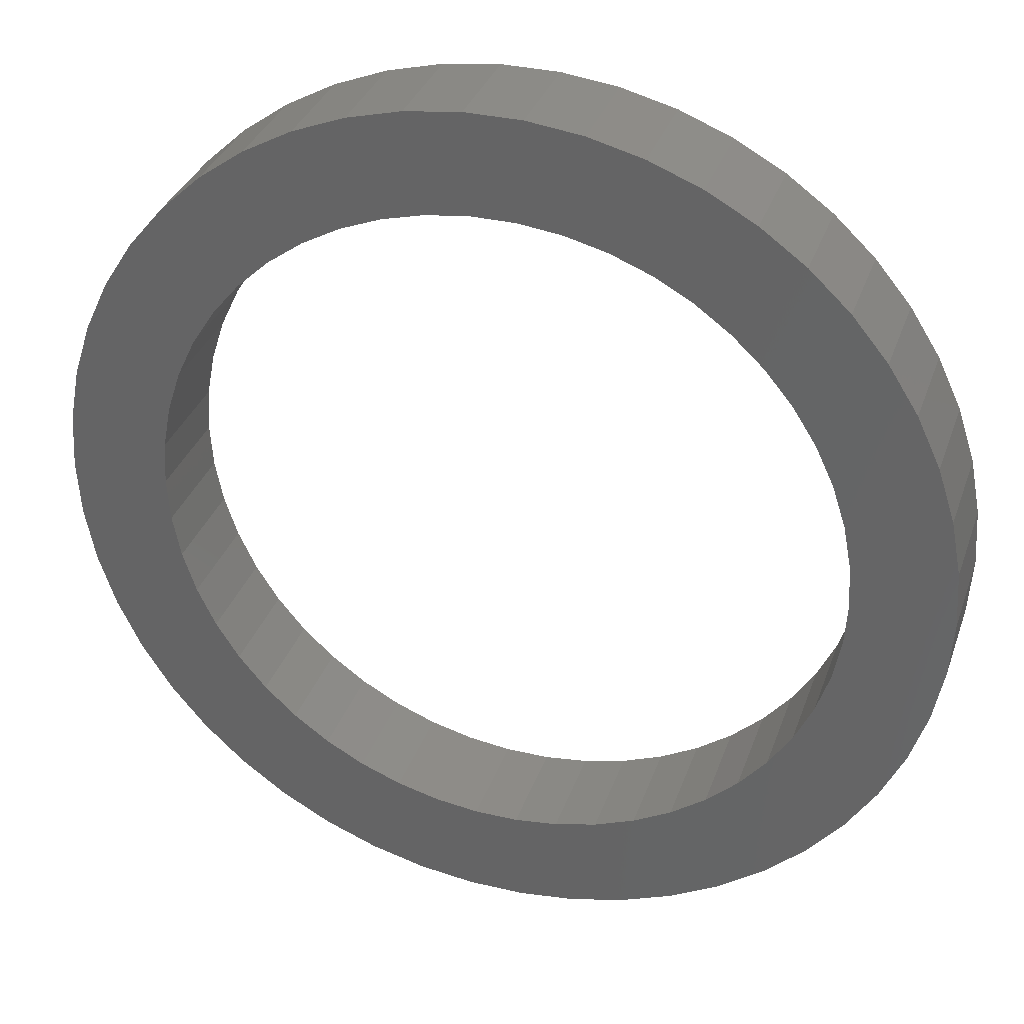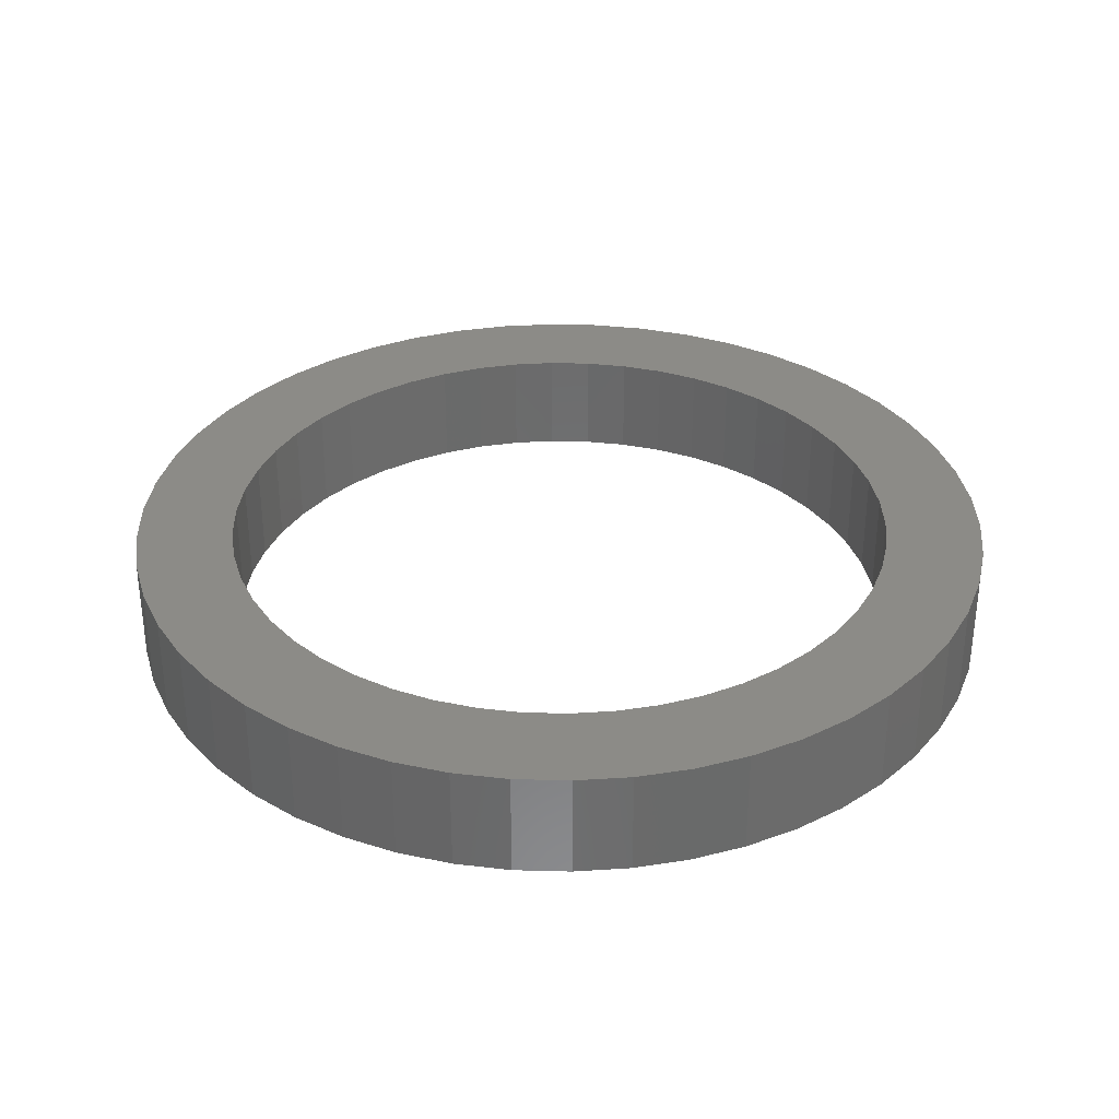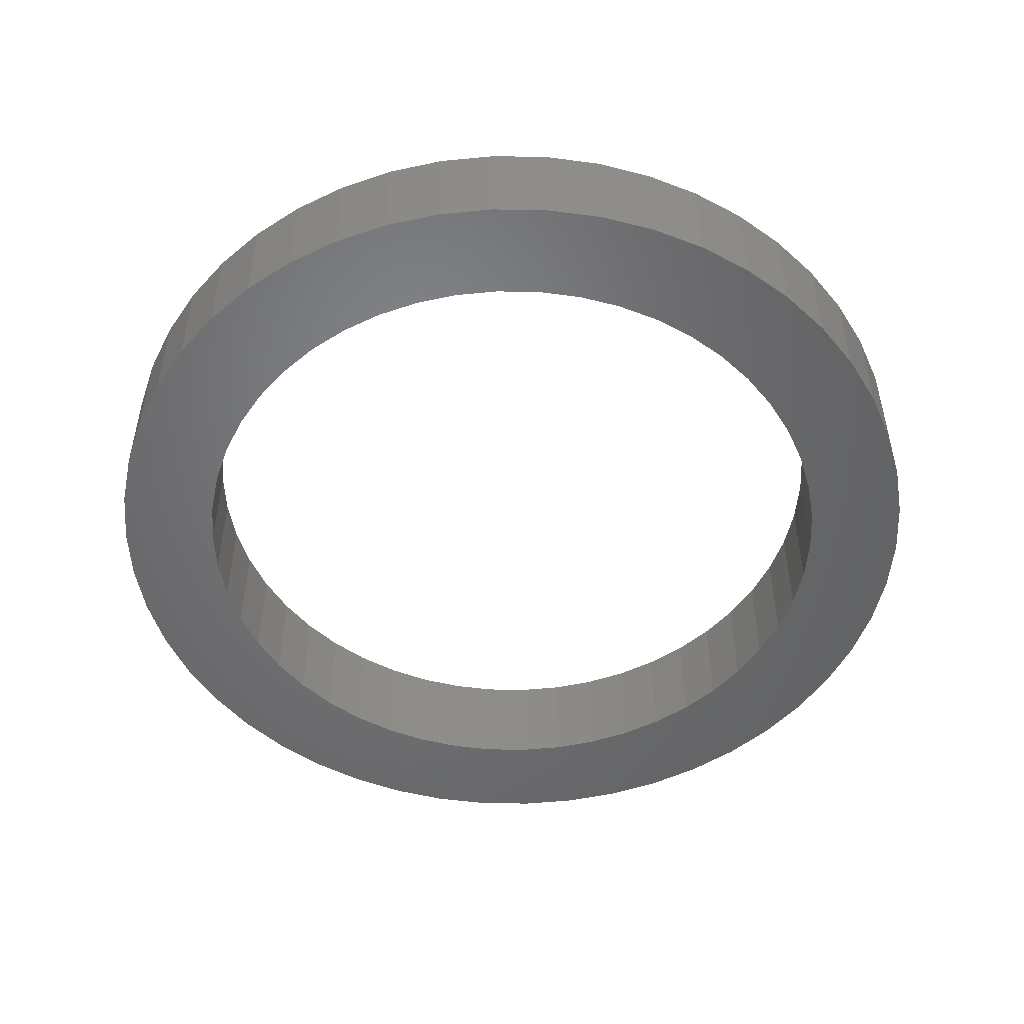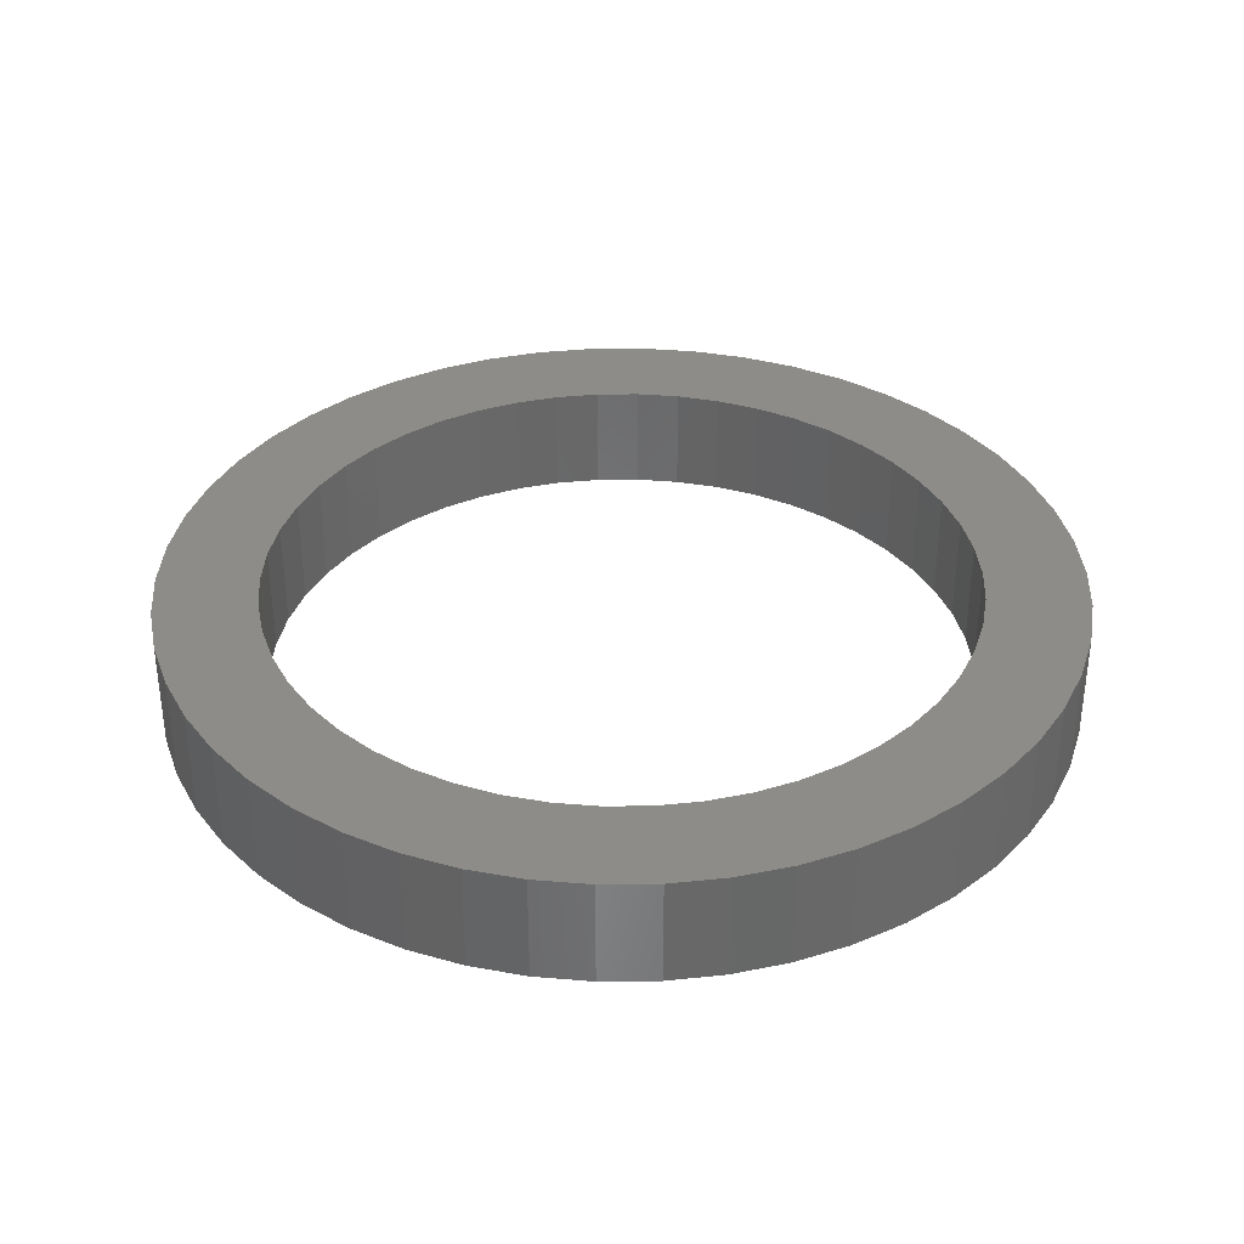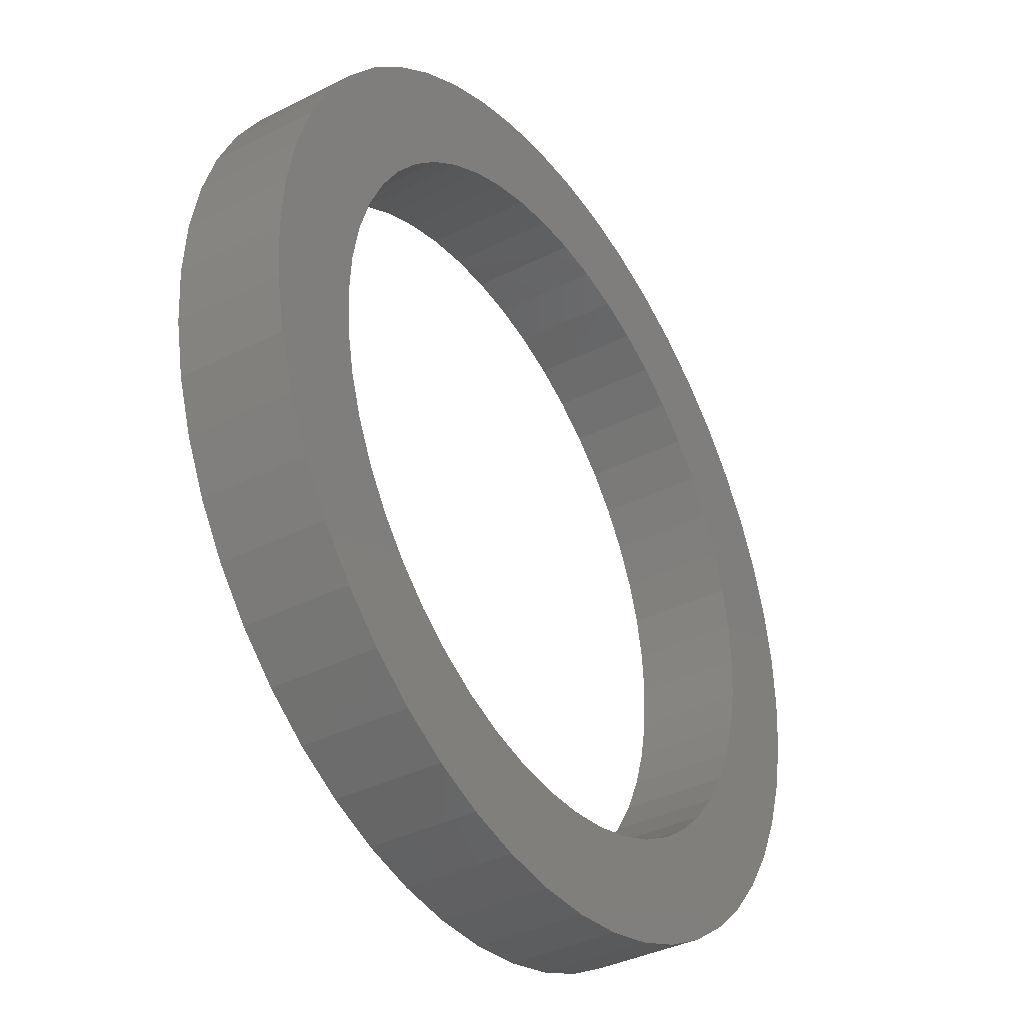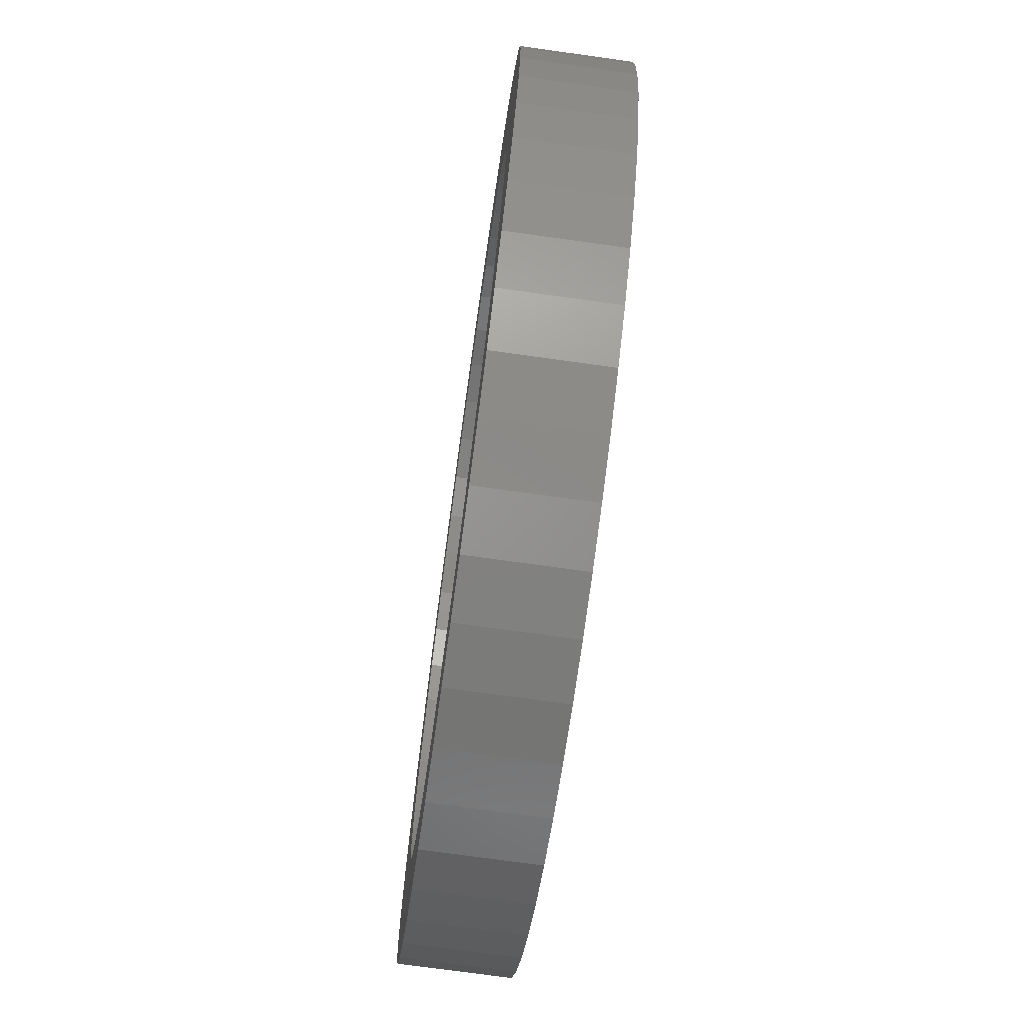
<metadata>
{"format":"stl","ext":"stl","renderer":"f3d","projection":"perspective","resolution":1024,"background":"white","views":[{"elev":33.7,"azim":-162.1,"up":"+Y"},{"elev":33.2,"azim":16.5,"up":"+Z"},{"elev":-50.4,"azim":42.1,"up":"+Z"},{"elev":35.3,"azim":56.8,"up":"+Z"},{"elev":-37.4,"azim":123.0,"up":"+Y"},{"elev":-74.0,"azim":-97.9,"up":"+Y"}]}
</metadata>
<code>
# stl→obj: 200 verts, 400 faces
v 25.41 13.97 7
v 23.46 17.05 0
v 23.46 17.05 7
v 25.41 13.97 0
v 12.35 26.24 0
v 8.961 27.58 7
v 12.35 26.24 7
v 8.961 27.58 0
v -8.961 27.58 0
v -12.35 26.24 7
v -8.961 27.58 7
v -12.35 26.24 0
v -26.96 10.68 0
v -25.41 13.97 7
v -25.41 13.97 0
v -26.96 10.68 7
v 28.09 -7.212 7
v 28.77 -3.635 0
v 28.77 -3.635 7
v 28.09 -7.212 0
v 21.14 19.85 0
v 18.49 22.34 7
v 21.14 19.85 7
v 18.49 22.34 0
v 1.821 28.94 0
v -1.821 28.94 7
v 1.821 28.94 7
v -1.821 28.94 0
v 15.54 24.49 0
v 15.54 24.49 7
v -29 0 0
v -28.77 3.635 7
v -28.77 3.635 0
v -29 0 7
v -23.46 17.05 0
v -21.14 19.85 7
v -21.14 19.85 0
v -23.46 17.05 7
v -5.434 28.49 0
v -5.434 28.49 7
v -18.49 22.34 0
v -18.49 22.34 7
v 29 0 7
v 28.77 3.635 0
v 28.77 3.635 7
v 29 0 0
v -21.14 -19.85 0
v -18.49 -22.34 7
v -21.14 -19.85 7
v -18.49 -22.34 0
v -25.41 -13.97 0
v -26.96 -10.68 7
v -26.96 -10.68 0
v -25.41 -13.97 7
v 12.35 -26.24 0
v 15.54 -24.49 7
v 12.35 -26.24 7
v 15.54 -24.49 0
v 5.434 28.49 7
v 5.434 28.49 0
v 22.5 0 7
v 22.32 2.82 7
v 28.09 7.212 7
v 21.79 5.596 7
v 26.96 10.68 7
v 22.32 -2.82 7
v 20.92 8.283 7
v 19.72 10.84 7
v 21.79 -5.596 7
v 26.96 -10.68 7
v 18.2 13.23 7
v 16.4 15.4 7
v 14.34 17.34 7
v 12.06 19 7
v 9.58 20.36 7
v 6.953 21.4 7
v 4.216 22.1 7
v 1.413 22.46 7
v -1.413 22.46 7
v -4.216 22.1 7
v -6.953 21.4 7
v -9.58 20.36 7
v -12.06 19 7
v -15.54 24.49 7
v -14.34 17.34 7
v -16.4 15.4 7
v -18.2 13.23 7
v -19.72 10.84 7
v -20.92 8.283 7
v -21.79 5.596 7
v 20.92 -8.283 7
v 25.41 -13.97 7
v 19.72 -10.84 7
v 23.46 -17.05 7
v 18.2 -13.23 7
v 21.14 -19.85 7
v 16.4 -15.4 7
v 18.49 -22.34 7
v 14.34 -17.34 7
v 12.06 -19 7
v 9.58 -20.36 7
v 8.961 -27.58 7
v 6.953 -21.4 7
v 5.434 -28.49 7
v 4.216 -22.1 7
v 1.821 -28.94 7
v 1.413 -22.46 7
v -1.413 -22.46 7
v -1.821 -28.94 7
v -4.216 -22.1 7
v -5.434 -28.49 7
v -6.953 -21.4 7
v -8.961 -27.58 7
v -9.58 -20.36 7
v -12.35 -26.24 7
v -12.06 -19 7
v -15.54 -24.49 7
v -14.34 -17.34 7
v -16.4 -15.4 7
v -18.2 -13.23 7
v -23.46 -17.05 7
v -19.72 -10.84 7
v -20.92 -8.283 7
v -21.79 -5.596 7
v -28.09 -7.212 7
v -22.32 -2.82 7
v -28.77 -3.635 7
v -22.5 0 7
v -28.09 7.212 7
v -22.32 2.82 7
v -28.09 7.212 0
v -15.54 24.49 0
v 23.46 -17.05 0
v 21.14 -19.85 0
v -1.821 -28.94 0
v 1.821 -28.94 0
v -28.77 -3.635 0
v 22.5 0 0
v 22.32 -2.82 0
v 21.79 -5.596 0
v 26.96 -10.68 0
v 22.32 2.82 0
v 20.92 -8.283 0
v 25.41 -13.97 0
v 28.09 7.212 0
v 19.72 -10.84 0
v 21.79 5.596 0
v 26.96 10.68 0
v 18.2 -13.23 0
v 16.4 -15.4 0
v 18.49 -22.34 0
v 14.34 -17.34 0
v 12.06 -19 0
v 9.58 -20.36 0
v 8.961 -27.58 0
v 6.953 -21.4 0
v 5.434 -28.49 0
v 4.216 -22.1 0
v 1.413 -22.46 0
v -1.413 -22.46 0
v -4.216 -22.1 0
v -5.434 -28.49 0
v -6.953 -21.4 0
v -8.961 -27.58 0
v -9.58 -20.36 0
v -12.35 -26.24 0
v -12.06 -19 0
v -15.54 -24.49 0
v -14.34 -17.34 0
v -16.4 -15.4 0
v -18.2 -13.23 0
v -23.46 -17.05 0
v -19.72 -10.84 0
v -20.92 -8.283 0
v -21.79 -5.596 0
v 20.92 8.283 0
v 19.72 10.84 0
v 18.2 13.23 0
v 16.4 15.4 0
v 14.34 17.34 0
v 12.06 19 0
v 9.58 20.36 0
v 6.953 21.4 0
v 4.216 22.1 0
v 1.413 22.46 0
v -1.413 22.46 0
v -4.216 22.1 0
v -6.953 21.4 0
v -9.58 20.36 0
v -12.06 19 0
v -14.34 17.34 0
v -16.4 15.4 0
v -18.2 13.23 0
v -19.72 10.84 0
v -20.92 8.283 0
v -21.79 5.596 0
v -22.32 2.82 0
v -22.5 0 0
v -28.09 -7.212 0
v -22.32 -2.82 0
f 1 2 3
f 2 1 4
f 5 6 7
f 6 5 8
f 9 10 11
f 10 9 12
f 13 14 15
f 14 13 16
f 17 18 19
f 18 17 20
f 21 22 23
f 22 21 24
f 25 26 27
f 26 25 28
f 29 7 30
f 7 29 5
f 31 32 33
f 32 31 34
f 35 36 37
f 36 35 38
f 39 11 40
f 11 39 9
f 41 36 42
f 36 41 37
f 43 44 45
f 44 43 46
f 47 48 49
f 48 47 50
f 51 52 53
f 52 51 54
f 55 56 57
f 56 55 58
f 3 21 23
f 21 3 2
f 8 59 6
f 59 8 60
f 60 27 59
f 27 60 25
f 24 30 22
f 30 24 29
f 61 43 45
f 62 45 63
f 43 61 19
f 64 63 65
f 66 19 61
f 67 65 1
f 19 66 17
f 68 1 3
f 69 17 66
f 17 69 70
f 45 62 61
f 63 64 62
f 71 3 23
f 65 67 64
f 1 68 67
f 72 23 22
f 3 71 68
f 23 72 71
f 73 22 30
f 22 73 72
f 74 30 7
f 30 74 73
f 7 75 74
f 6 75 7
f 6 76 75
f 59 76 6
f 59 77 76
f 27 77 59
f 27 78 77
f 27 79 78
f 26 79 27
f 26 80 79
f 40 80 26
f 40 81 80
f 11 81 40
f 11 82 81
f 10 82 11
f 82 10 83
f 84 83 10
f 83 84 85
f 42 85 84
f 85 42 86
f 36 86 42
f 86 36 87
f 38 87 36
f 87 38 88
f 14 88 38
f 88 14 89
f 89 16 90
f 16 89 14
f 91 70 69
f 70 91 92
f 93 92 91
f 92 93 94
f 95 94 93
f 94 95 96
f 97 96 95
f 96 97 98
f 99 98 97
f 98 99 56
f 100 56 99
f 56 100 57
f 101 57 100
f 101 102 57
f 103 102 101
f 103 104 102
f 105 104 103
f 105 106 104
f 107 106 105
f 108 106 107
f 108 109 106
f 110 109 108
f 110 111 109
f 112 111 110
f 112 113 111
f 114 113 112
f 115 114 116
f 114 115 113
f 117 116 118
f 116 117 115
f 48 118 119
f 49 119 120
f 118 48 117
f 121 120 122
f 54 122 123
f 119 49 48
f 52 123 124
f 125 124 126
f 120 121 49
f 127 126 128
f 129 90 16
f 90 129 130
f 122 54 121
f 32 130 129
f 123 52 54
f 130 32 128
f 124 125 52
f 34 128 32
f 126 127 125
f 128 34 127
f 131 16 13
f 16 131 129
f 33 129 131
f 129 33 32
f 15 38 35
f 38 15 14
f 28 40 26
f 40 28 39
f 132 42 84
f 42 132 41
f 12 84 10
f 84 12 132
f 96 133 94
f 133 96 134
f 135 106 109
f 106 135 136
f 137 34 31
f 34 137 127
f 138 46 18
f 139 18 20
f 46 138 44
f 140 20 141
f 142 44 138
f 143 141 144
f 44 142 145
f 146 144 133
f 147 145 142
f 145 147 148
f 18 139 138
f 20 140 139
f 149 133 134
f 141 143 140
f 144 146 143
f 150 134 151
f 133 149 146
f 134 150 149
f 152 151 58
f 151 152 150
f 153 58 55
f 58 153 152
f 55 154 153
f 155 154 55
f 155 156 154
f 157 156 155
f 157 158 156
f 136 158 157
f 136 159 158
f 136 160 159
f 135 160 136
f 135 161 160
f 162 161 135
f 162 163 161
f 164 163 162
f 164 165 163
f 166 165 164
f 165 166 167
f 168 167 166
f 167 168 169
f 50 169 168
f 169 50 170
f 47 170 50
f 170 47 171
f 172 171 47
f 171 172 173
f 51 173 172
f 173 51 174
f 174 53 175
f 53 174 51
f 176 148 147
f 148 176 4
f 177 4 176
f 4 177 2
f 178 2 177
f 2 178 21
f 179 21 178
f 21 179 24
f 180 24 179
f 24 180 29
f 181 29 180
f 29 181 5
f 182 5 181
f 182 8 5
f 183 8 182
f 183 60 8
f 184 60 183
f 184 25 60
f 185 25 184
f 186 25 185
f 186 28 25
f 187 28 186
f 187 39 28
f 188 39 187
f 188 9 39
f 189 9 188
f 12 189 190
f 189 12 9
f 132 190 191
f 190 132 12
f 41 191 192
f 37 192 193
f 191 41 132
f 35 193 194
f 15 194 195
f 192 37 41
f 13 195 196
f 131 196 197
f 193 35 37
f 33 197 198
f 199 175 53
f 175 199 200
f 194 15 35
f 137 200 199
f 195 13 15
f 200 137 198
f 196 131 13
f 31 198 137
f 197 33 131
f 198 31 33
f 172 54 51
f 54 172 121
f 136 104 106
f 104 136 157
f 65 4 1
f 4 65 148
f 63 148 65
f 148 63 145
f 45 145 63
f 145 45 44
f 19 46 43
f 46 19 18
f 92 141 70
f 141 92 144
f 70 20 17
f 20 70 141
f 168 115 117
f 115 168 166
f 166 113 115
f 113 166 164
f 53 125 199
f 125 53 52
f 199 127 137
f 127 199 125
f 47 121 172
f 121 47 49
f 155 57 102
f 57 155 55
f 157 102 104
f 102 157 155
f 151 96 98
f 96 151 134
f 94 144 92
f 144 94 133
f 162 109 111
f 109 162 135
f 50 117 48
f 117 50 168
f 58 98 56
f 98 58 151
f 164 111 113
f 111 164 162
f 176 68 177
f 68 176 67
f 177 71 178
f 71 177 68
f 183 75 76
f 75 183 182
f 189 81 82
f 81 189 188
f 89 194 88
f 194 89 195
f 139 61 138
f 61 139 66
f 154 103 101
f 103 154 156
f 180 72 73
f 72 180 179
f 186 78 79
f 78 186 185
f 128 197 130
f 197 128 198
f 130 196 90
f 196 130 197
f 87 192 86
f 192 87 193
f 192 85 86
f 85 192 191
f 146 91 143
f 91 146 93
f 156 105 103
f 105 156 158
f 147 67 176
f 67 147 64
f 178 72 179
f 72 178 71
f 184 76 77
f 76 184 183
f 185 77 78
f 77 185 184
f 181 73 74
f 73 181 180
f 182 74 75
f 74 182 181
f 90 195 89
f 195 90 196
f 88 193 87
f 193 88 194
f 187 79 80
f 79 187 186
f 188 80 81
f 80 188 187
f 190 82 83
f 82 190 189
f 191 83 85
f 83 191 190
f 138 62 142
f 62 138 61
f 126 198 128
f 198 126 200
f 158 107 105
f 107 158 159
f 142 64 147
f 64 142 62
f 143 69 140
f 69 143 91
f 153 101 100
f 101 153 154
f 150 99 97
f 99 150 152
f 150 95 149
f 95 150 97
f 163 114 112
f 114 163 165
f 159 108 107
f 108 159 160
f 122 174 123
f 174 122 173
f 169 119 118
f 119 169 170
f 140 66 139
f 66 140 69
f 152 100 99
f 100 152 153
f 149 93 146
f 93 149 95
f 161 112 110
f 112 161 163
f 124 200 126
f 200 124 175
f 123 175 124
f 175 123 174
f 120 173 122
f 173 120 171
f 160 110 108
f 110 160 161
f 119 171 120
f 171 119 170
f 165 116 114
f 116 165 167
f 167 118 116
f 118 167 169

</code>
